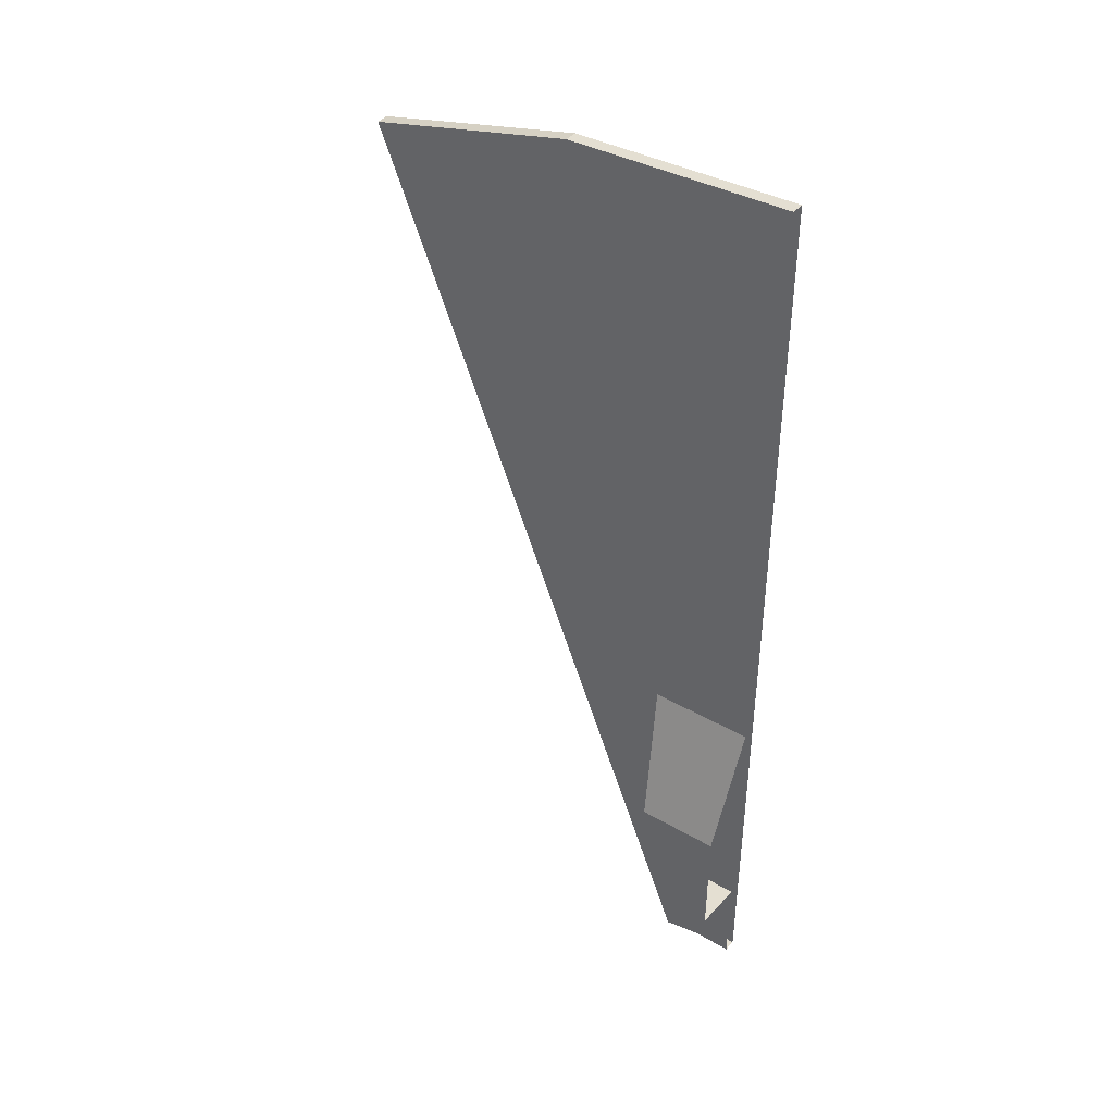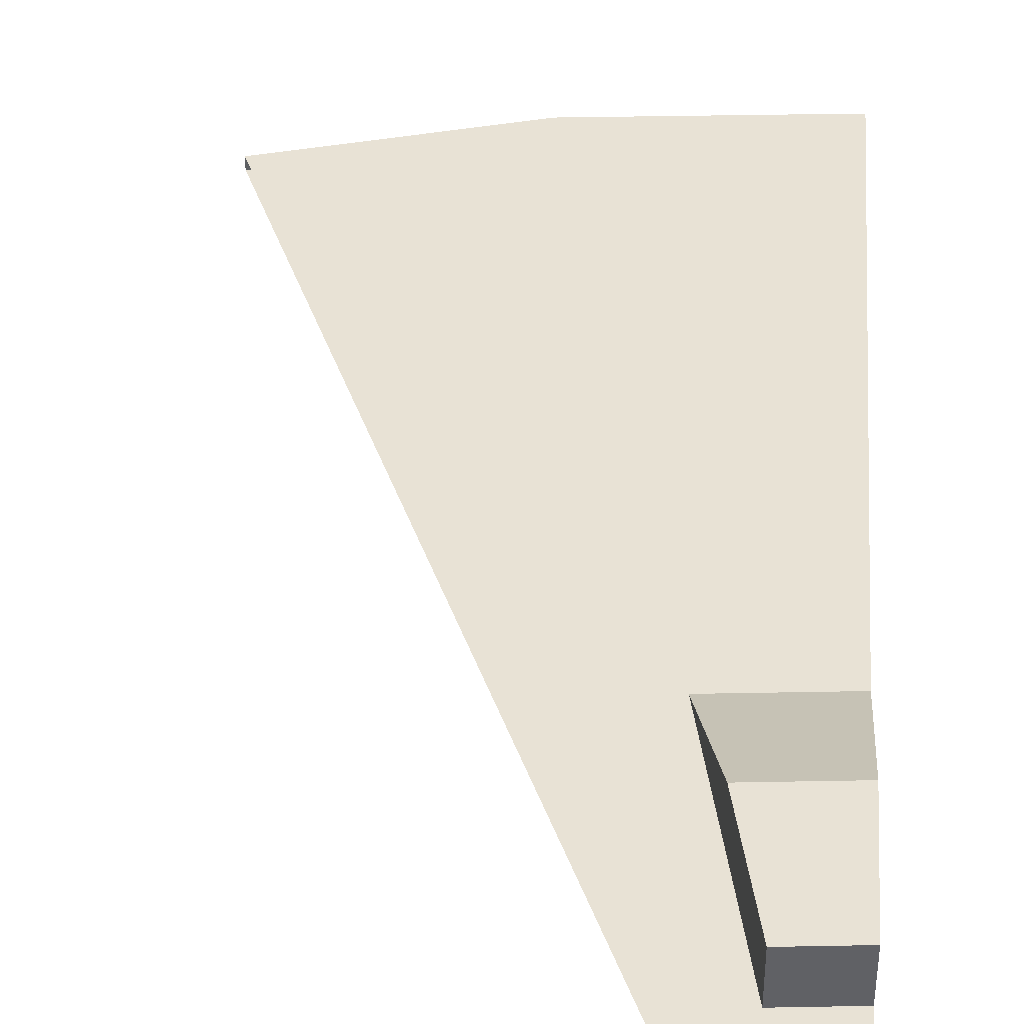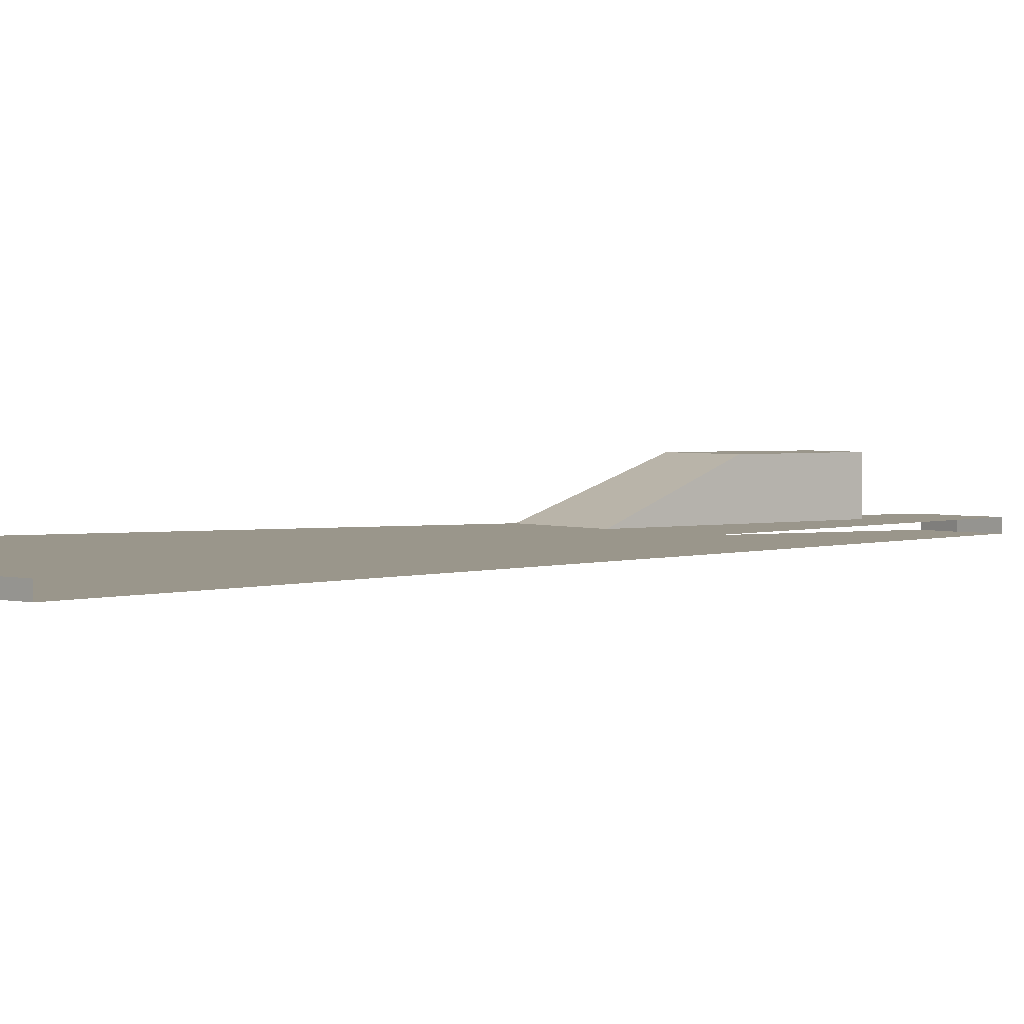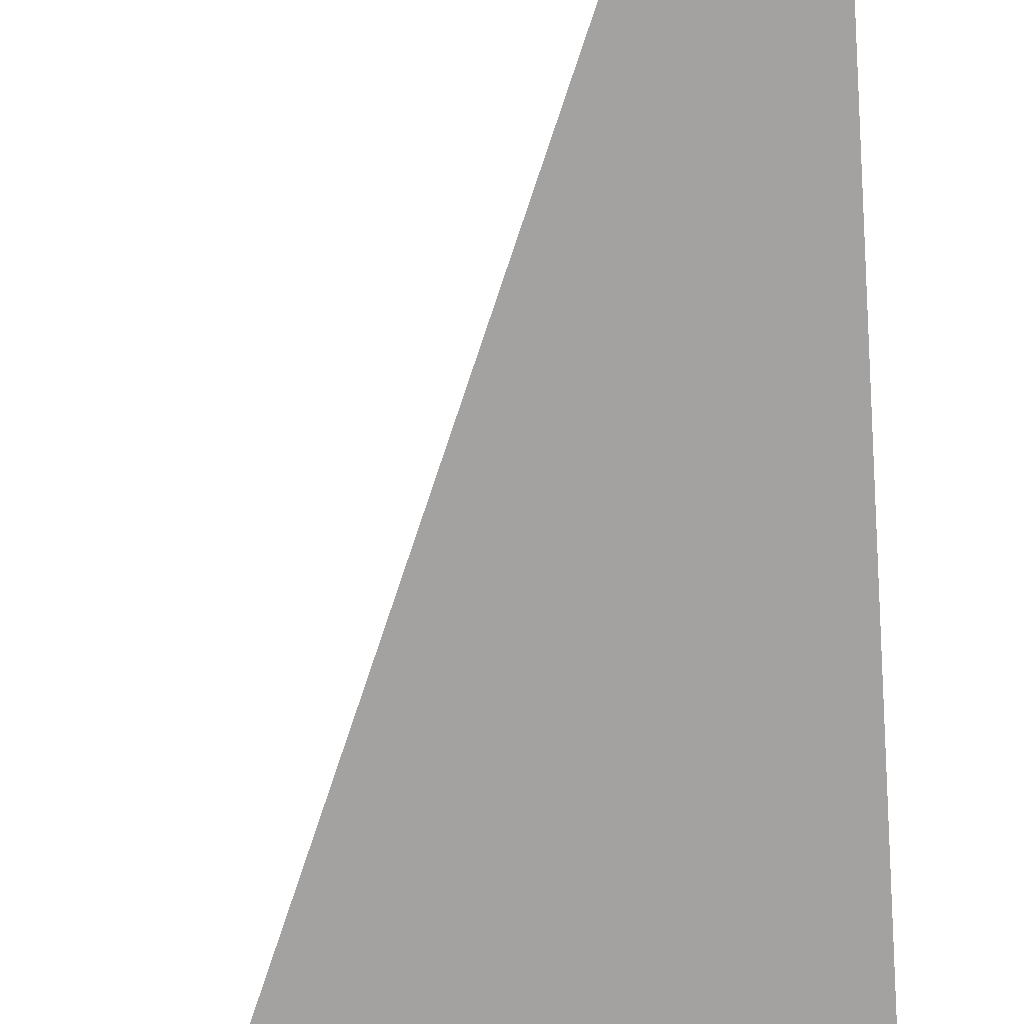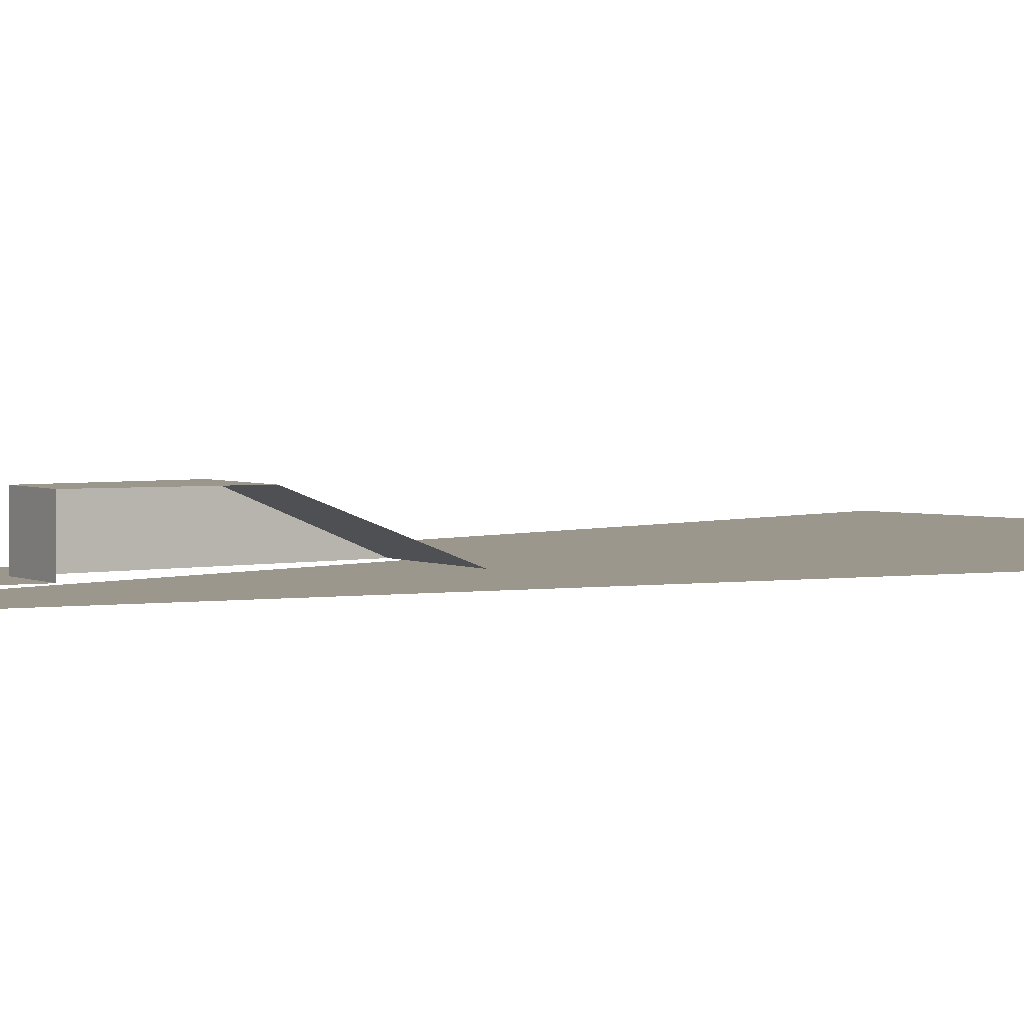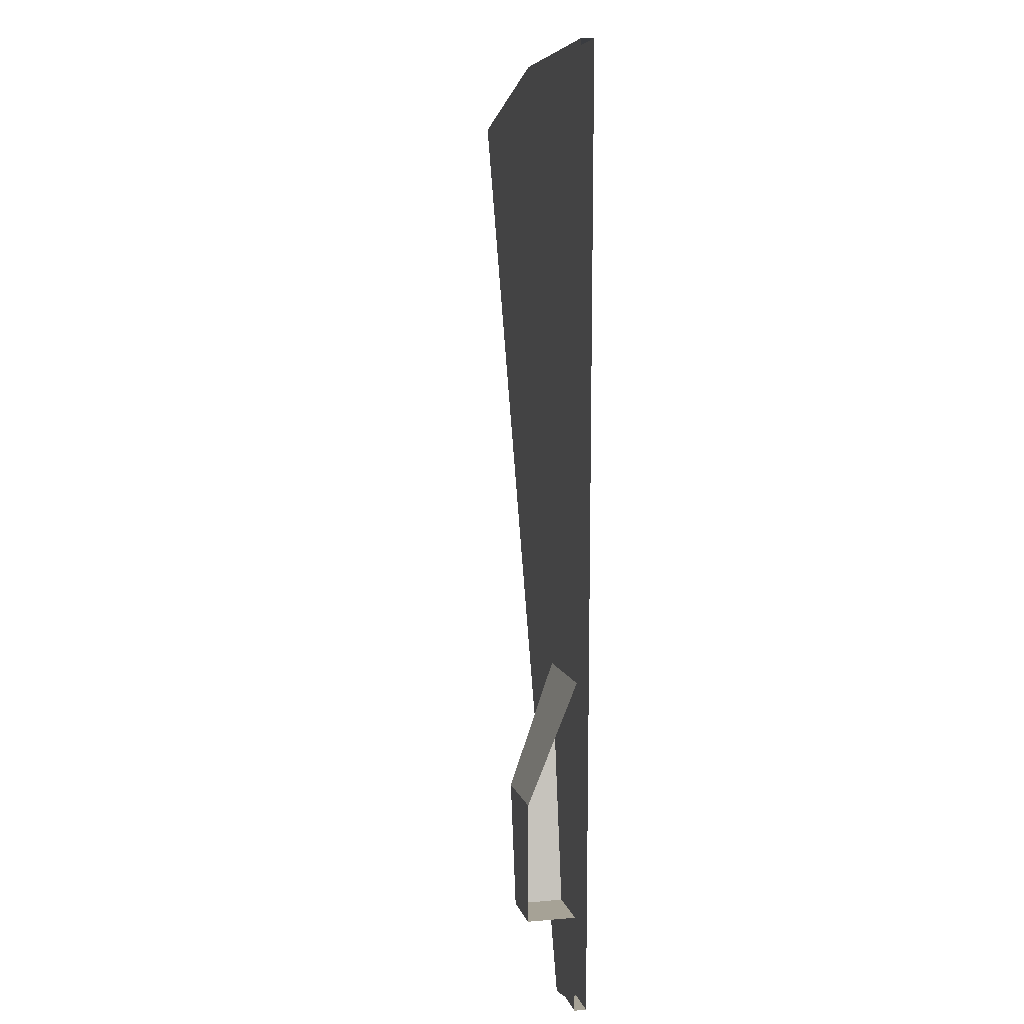
<metadata>
{"format":"obj","ext":"obj","renderer":"f3d","projection":"perspective","resolution":1024,"background":"white","views":[{"elev":43.1,"azim":-141.4,"up":"+Z"},{"elev":40.6,"azim":-175.7,"up":"+Y"},{"elev":2.3,"azim":61.2,"up":"+Y"},{"elev":-72.7,"azim":-175.9,"up":"+Y"},{"elev":2.9,"azim":-116.3,"up":"+Y"},{"elev":12.0,"azim":-101.8,"up":"+Z"}]}
</metadata>
<code>
g Cylinder.020
v 7.516 4.5 37.79
v 7.516 4.9 37.79
v -1.5e-05 4.5 38.53
v -1.5e-05 4.9 38.53
v 1.324 4.5 6.656
v 1.976 4.5 9.936
v 2.768 4.5 13.91
v 3.559 4.5 17.89
v 4.351 4.5 21.87
v 5.142 4.5 25.85
v 5.934 4.5 29.83
v 6.725 4.5 33.81
v -1.4e-05 4.5 34.47
v -1.2e-05 4.5 30.41
v -1e-05 4.5 26.36
v -9e-06 4.5 22.3
v -7e-06 4.5 18.24
v -6e-06 4.5 14.19
v -4e-06 4.5 10.13
v -3e-06 4.5 6.786
v 6.725 4.9 33.81
v 5.934 4.9 29.83
v 5.142 4.9 25.85
v 4.351 4.9 21.87
v 3.559 4.9 17.89
v 2.768 4.9 13.91
v 1.976 4.9 9.936
v 1.324 4.9 6.656
v 2.768 6.5 13.91
v 1.976 6.5 9.936
v -1.4e-05 4.9 34.47
v -1.2e-05 4.9 30.41
v -1e-05 4.9 26.36
v -9e-06 4.9 22.3
v -7e-06 4.9 18.24
v -3e-06 4.9 6.786
v -4e-06 4.9 10.13
v -4e-06 6.5 10.13
v -6e-06 6.5 14.19
v 11.64 4.9 28.1
v 10.09 4.9 24.35
v 8.534 4.9 20.6
v 6.982 4.9 16.86
v 5.429 4.9 13.11
v 2.597 4.9 6.27
v 3.877 4.9 9.359
v 11.64 4.5 28.1
v 10.09 4.5 24.35
v 8.534 4.5 20.6
v 6.982 4.5 16.86
v 5.429 4.5 13.11
v 2.597 4.5 6.27
v 3.877 4.5 9.359
v 14.74 4.9 35.6
v 13.19 4.9 31.85
v 14.74 4.5 35.6
v 13.19 4.5 31.85
f 2 1 56
f 2 56 54
f 1 2 4
f 1 4 3
f 56 1 12
f 56 12 57
f 57 12 11
f 57 11 47
f 47 11 10
f 47 10 48
f 48 10 9
f 48 9 49
f 49 9 8
f 49 8 50
f 50 8 7
f 50 7 51
f 51 7 6
f 51 6 53
f 53 6 5
f 53 5 52
f 1 3 13
f 1 13 12
f 12 13 14
f 12 14 11
f 11 14 15
f 11 15 10
f 10 15 16
f 10 16 9
f 9 16 17
f 9 17 8
f 8 17 18
f 8 18 7
f 7 18 19
f 7 19 6
f 6 19 20
f 6 20 5
f 35 25 29
f 35 29 39
f 4 2 21
f 4 21 31
f 31 21 22
f 31 22 32
f 32 22 23
f 32 23 33
f 33 23 24
f 33 24 34
f 34 24 25
f 34 25 35
f 37 27 28
f 37 28 36
f 2 54 55
f 2 55 21
f 21 55 40
f 21 40 22
f 22 40 41
f 22 41 23
f 23 41 42
f 23 42 24
f 24 42 43
f 24 43 25
f 25 43 44
f 25 44 26
f 26 44 46
f 26 46 27
f 27 46 45
f 27 45 28
f 20 36 28
f 20 28 5
f 5 28 45
f 5 45 52
f 39 29 30
f 39 30 38
f 27 37 38
f 27 38 30
f 30 29 26
f 30 26 27
f 29 25 26

</code>
